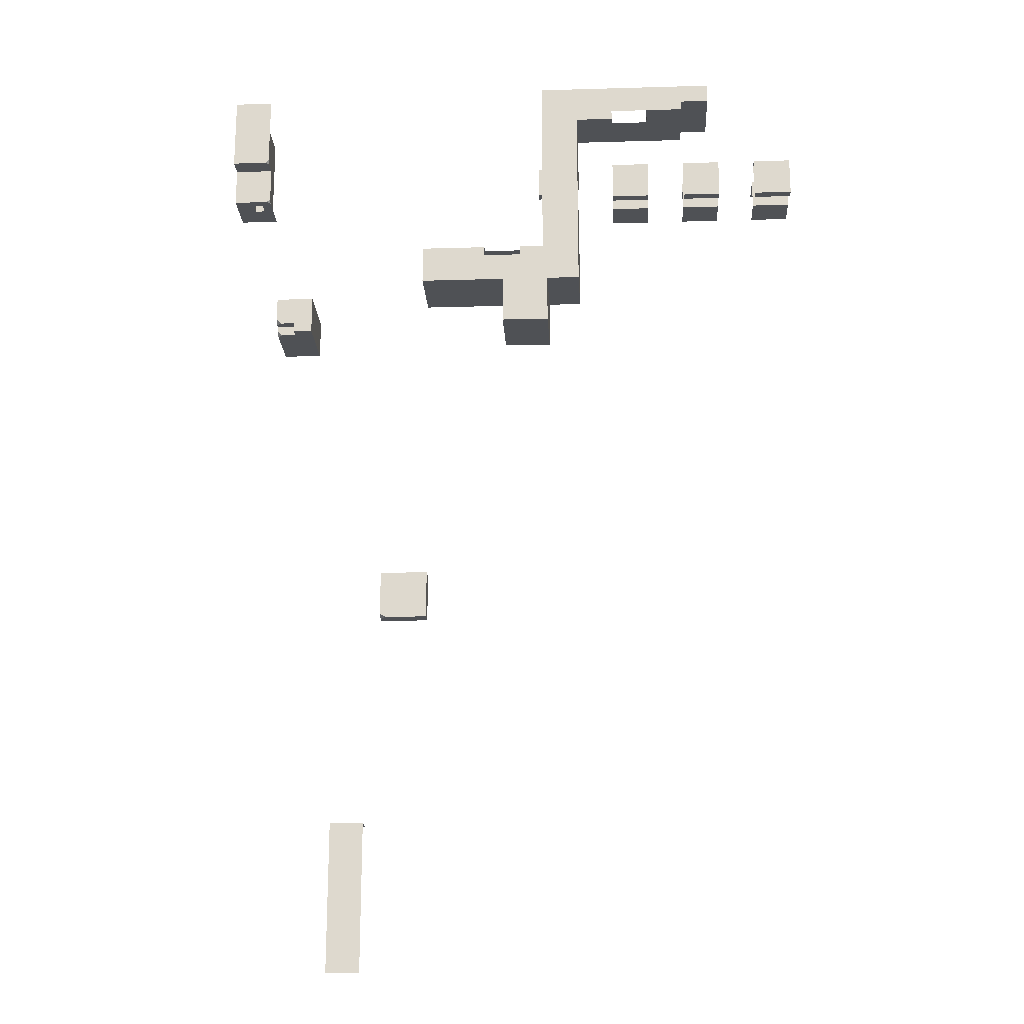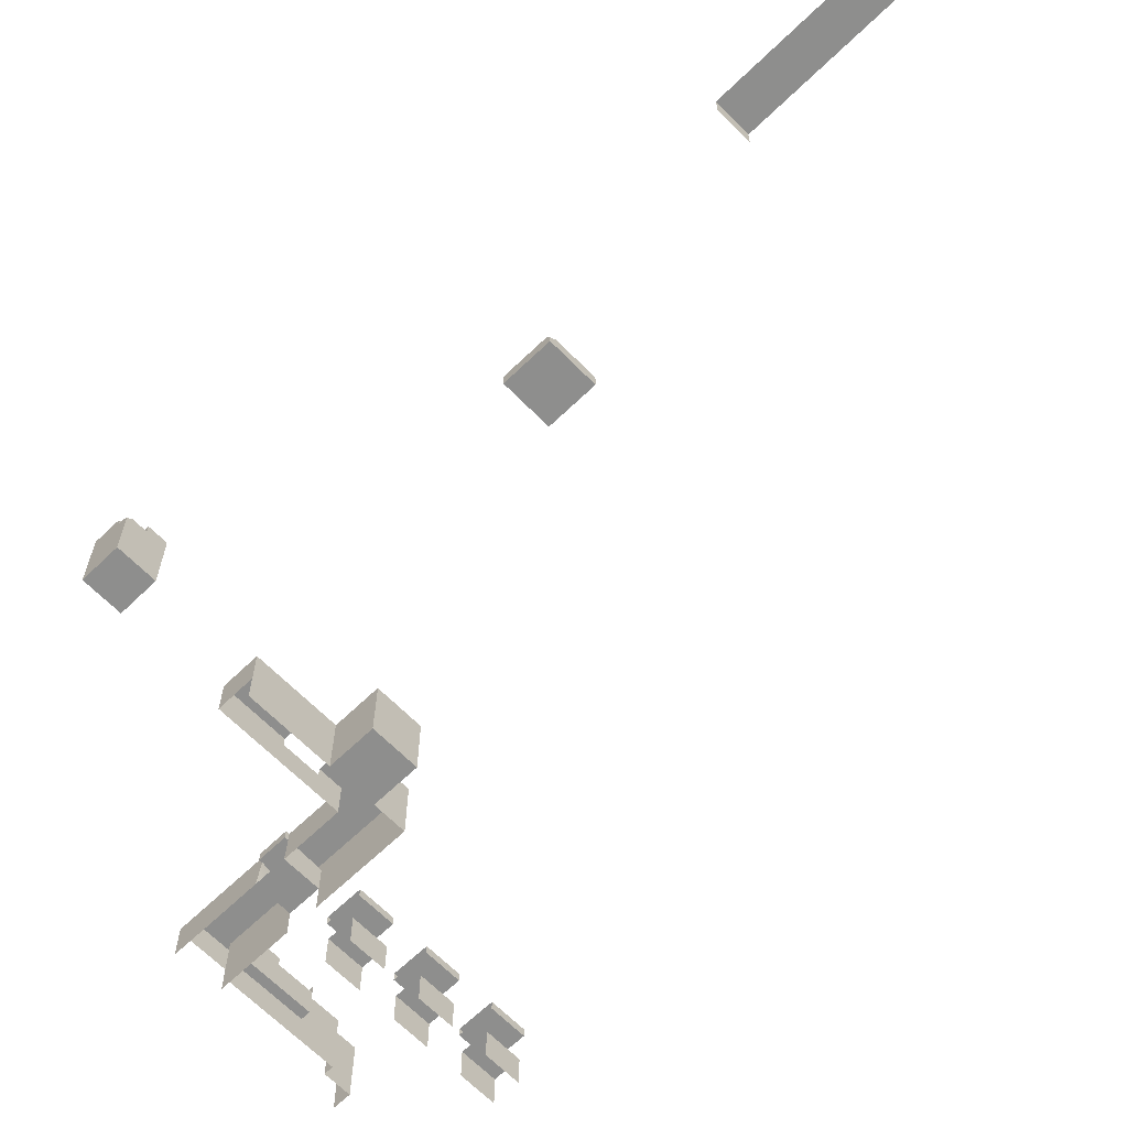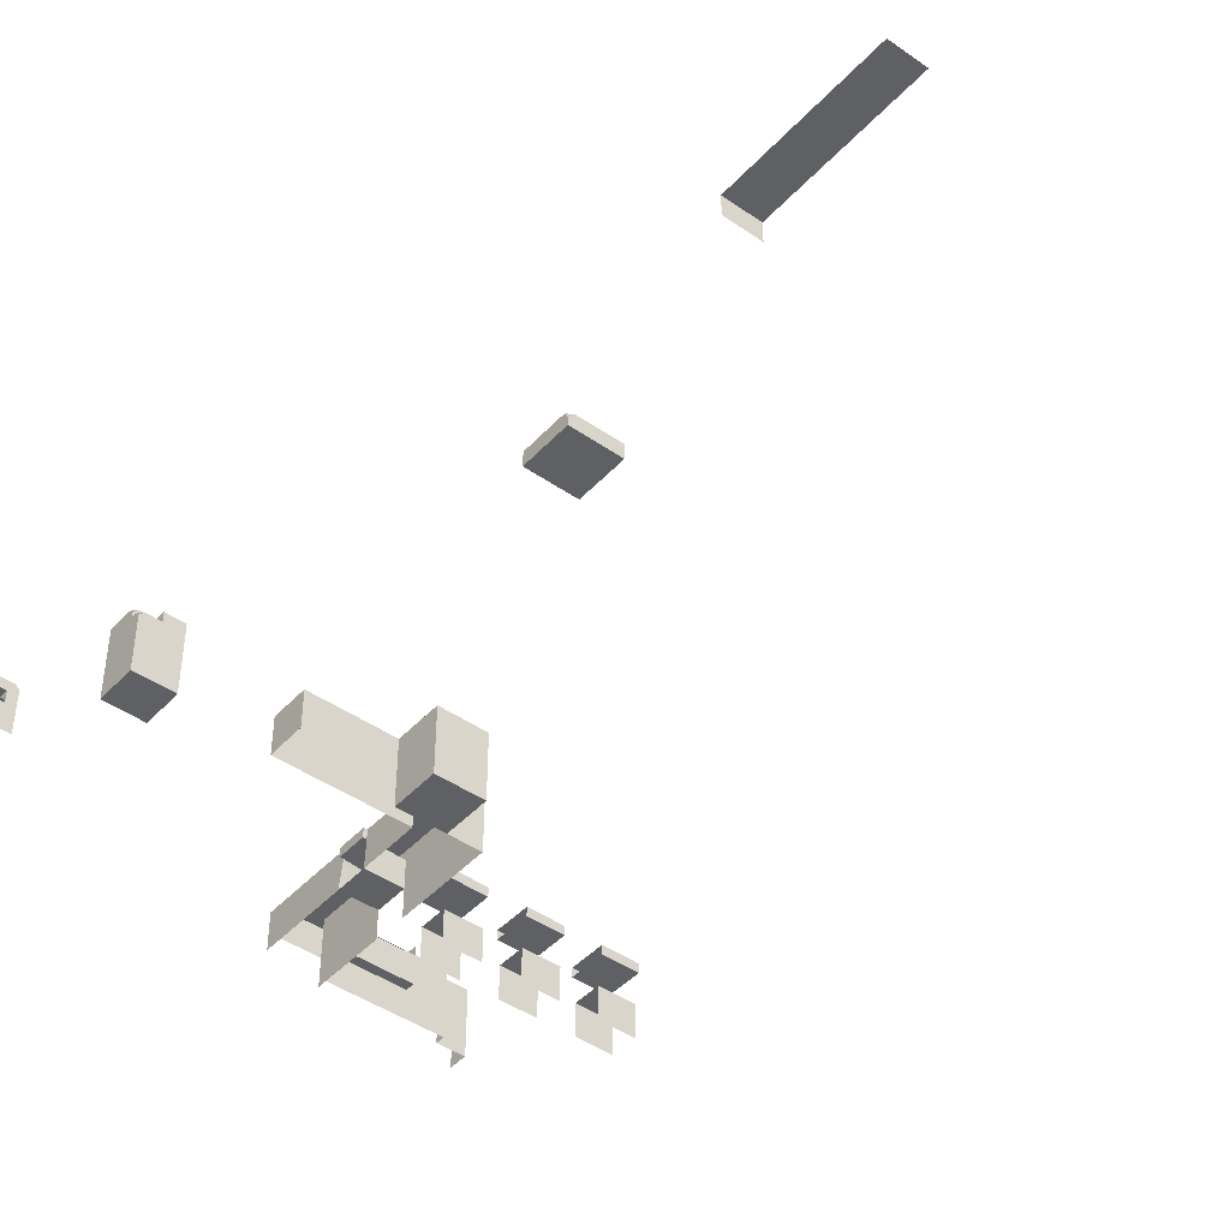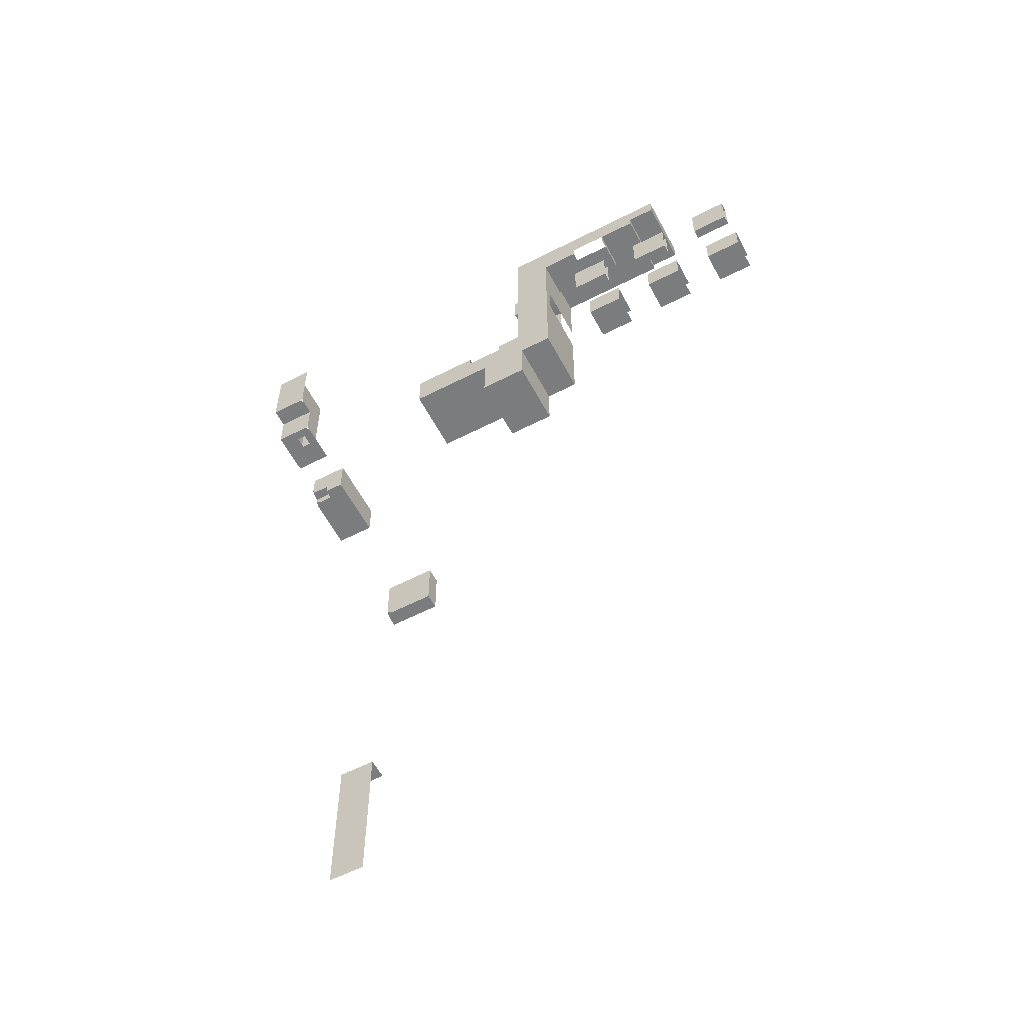
<metadata>
{"format":"obj","ext":"obj","renderer":"f3d","projection":"perspective","resolution":1024,"background":"white","views":[{"elev":-19.7,"azim":-176.9,"up":"+Z"},{"elev":-64.8,"azim":134.2,"up":"+Y"},{"elev":-44.3,"azim":140.8,"up":"+Y"},{"elev":-58.7,"azim":-152.1,"up":"+Z"}]}
</metadata>
<code>
g Combined Mesh (root: scene) 25
v -22 8 -52
v -32 8 -52
v -22 8 -62
v -32 8 -62
v -22 -6 -62
v -32 -6 -62
v -22 -6 -52
v -32 -6 -52
v -22 -6 -52
v -32 -6 -52
v -32 5.75 -52
v -22 5.75 -52
v -32 8 -52
v -22 8 -52
v -32 -6 -52
v -32 -6 -62
v -32 5.75 -62
v -32 5.75 -52
v -32 8 -62
v -32 8 -52
v -32 5.75 -62
v -22 -6 -62
v -22 5.75 -62
v -32 -6 -62
v -32 8 -62
v -22 8 -62
v -22 5.75 -62
v -22 -6 -52
v -22 5.75 -52
v -22 -6 -62
v -22 8 -62
v -22 8 -52
v -63 -7 -25
v -71 -7 -25
v -63 0 -25
v -71 0 -25
v -71 -7 -31
v -63 -7 -31
v -71 0 -31
v -63 0 -31
v -63 0 -25
v -71 0 -25
v -63 0 -31
v -71 0 -31
v -31 8 -44
v -39 8 -44
v -31 8 -52
v -39 8 -52
v -39 6 -52
v -31 0.07501 -52
v -31 6 -52
v -39 0.07501 -52
v -39 8 -52
v -31 8 -52
v -31 0.0375 -8
v -31 7 -8
v -31 0 -8
v -39 6 -52
v -39 8 -52
v -39 6 -44
v -39 8 -44
v -39 0.07501 -52
v -39 0.0375 -44
v -4 6 -52
v -4 0 -44
v -4 6 -44
v -4 0.125 -52
v -4 8 -52
v -4 8 -51
v -4 8 -47.5
v -4 8 -44
v -12 0.125 -52
v -12 6 -52
v -12 0 -44
v -17.88 6 -44
v -4 0 -44
v -4 6 -44
v -4 0.125 -52
v -4 6 -52
v -39 0 -8
v -31 6 -8
v -31 0 -8
v -39 6 -8
v -69 0.0375 -8
v -69 6 -8
v -69 0.0375 -4
v -69 6 -4
v -31 6 -8
v -31 0.0375 -8
v -31 6 -4
v -31 0.0375 -4
v -69 8 -8
v -69 8 -4
v -31 8 -8
v -31 8 -4
v -39 8 -8
v -31 8 -8
v -39 8 -4
v -31 8 -4
v -12 -6 -52
v -4 -6 -52
v -31 -6 -52
v -12 0.125 -52
v -31 0.07501 -52
v -12 -6 -52
v -39 -6 -52
v -39 0.07501 -52
v -39 8 -24
v -31 8 -24.88
v -39 6 -8
v -39 6 -24
v -39 8 -24
v -39 8 -8
v -39 0 -8
v -39 0.01875 -24
v -31 6 -24.88
v -31 0.01875 -24
v -31 0 -8
v -31 8 -24.88
v -31 8 -31.25
v -39 8 -31
v -39 6 -31
v -39 8 -31
v -39 0.02813 -31
v -31 6 -31.25
v -31 6 -44
v -31 0.0375 -44
v -31 0.02813 -31
v -30.25 8 -31.25
v -30.25 6 -24.88
v -30.25 8 -24.88
v -30.25 6 -31.25
v -31 8 -44
v -31 8 -31.25
v -31 6 -24.88
v -31 6 -31.25
v -39 6 -24
v -39 6 -31
v -31 6 -31.25
v -31 0.02813 -31
v -39 6 -31
v -39 0.02813 -31
v -31 0.02813 -31
v -31 0.01875 -24
v -39 0.02813 -31
v -39 0.01875 -24
v -31 0.01875 -24
v -31 6 -24.88
v -39 0.01875 -24
v -39 6 -24
v -39 -5.995 -44
v -39 0.07501 -52
v -39 0.0375 -44
v -39 -5.958 -52
v -39 -6.005 -31
v -39 0.02813 -31
v -39 -6.005 -8
v -39 -5.991 -24
v -69 -6 -4
v -69 0.0375 -8
v -69 0.0375 -4
v -69 -6 -8
v -69 8 -8
v -63 6 -8
v -63 8 -8
v -69 6 -8
v -69 8 -8
v -63 8 -8
v -63 8 -4
v -69 8 -4
v -63 0.0375 -8
v -69 0.0375 -8
v -69 -6 -8
v -63 -6.002 -8
v -63 8 -8
v -63 6 -8
v -63 8 -10
v -63 6 -10
v -63 0.0375 -8
v -63 0.0375 -10
v -63 0.0375 -8
v -63 -6.002 -8
v -63 0.0375 -10
v -63 -6.002 -10
v -63 8 -10
v -55 6 -10
v -55 8 -10
v -63 6 -10
v -57 8 -8
v -57 8 -4
v -55 0 -10
v -63 0.0375 -10
v -39 0.0375 -10
v -55 0 -10
v -57 -6.004 -10
v -39 -6.005 -10
v -63 -6.002 -10
v -57 -6.004 -10
v -63 8 -10
v -55 8 -10
v -55 8 -10
v -55 6 -10
v -55 8 -12
v -55 6 -12
v -55 0 -10
v -55 0 -12
v -55 0 -10
v -39 0.0375 -10
v -55 0 -12
v -39 0.0375 -12
v -47 8 -12
v -39 6 -12
v -39 8 -12
v -47 6 -12
v -47 6 -12
v -55 6 -12
v -55 0 -12
v -39 0.0375 -12
v -39 6 -12
v -47 8 -10
v -39 8 -10
v -47 8 -12
v -39 8 -12
v -25.88 6 -44
v -31 0.0375 -44
v -31 6 -44
v -31 8 -44
v -25.88 8 -44
v -22.88 8 -52
v -14.75 8 -52
v -25.88 8 -46
v -25.88 8 -44
v -22.88 8 -52
v -17.88 8 -46
v -14.75 8 -52
v -31 6 -24.88
v -31 8 -24.88
v -30.25 6 -24.88
v -30.25 8 -24.88
v -30.25 8 -24.88
v -30.25 8 -31.25
v -31 8 -31.25
v -31 6 -31.25
v -30.25 8 -31.25
v -30.25 6 -31.25
v -30.25 6 -31.25
v -30.25 6 -24.88
v -4 8 -44
v -10.94 8 -44
v -17.88 8 -44
v -9.375 8 -52
v -4 8 -52
v -10.94 8 -46.75
v -9.375 8 -52
v -4 8 -52
v -4 8 -51
v -4 8 -47.5
v -10.94 8 -44
v -17.88 8 -44
v -4 8 -44
v 15 -8 -172
v 8 -8 -172
v 15 -4 -172
v 8 -4 -172
v 8 -4 -187.5
v 15 -4 -187.5
v 15 -4 -172
v 8 -4 -172
v 8 -4 -203
v 15 -4 -203
v 4.875 -2.875 -118.1
v -5.125 -2.875 -118.1
v 4.875 0.125 -118.1
v -5.125 0.125 -118.1
v -5.125 -2.875 -118.1
v -5.125 -2.875 -128.1
v -5.125 0.125 -118.1
v -5.125 0.125 -128.1
v 4.875 -2.875 -128.1
v -5.125 -2.875 -128.1
v 4.875 -2.875 -118.1
v -5.125 -2.875 -118.1
v 3.589 0.125 -128.1
v -5.125 0.125 -128.1
v -5.125 -2.875 -128.1
v 4.875 -2.875 -128.1
v 4.875 -1.375 -128.1
v 4.875 -1.375 -128.1
v 4.875 0.125 -127.3
v 3.589 0.125 -128.1
v 4.875 0.125 -118.1
v 4.875 0.125 -127.3
v 4.875 -1.375 -128.1
v 4.875 -2.875 -118.1
v 4.875 -2.875 -128.1
v 3.589 0.125 -128.1
v 4.875 0.125 -127.3
v 4.875 0.125 -118.1
v -5.125 0.125 -118.1
v -5.125 0.125 -128.1
v -63 6 -24
v -71 6 -24
v -63 8 -24
v -71 8 -24
v -71 6 -32
v -63 6 -32
v -71 8 -32
v -63 8 -32
v -63 8 -24
v -71 8 -24
v -63 8 -32
v -71 8 -32
v -71 6 -24
v -63 6 -32
v -71 6 -32
v -63 6 -24
v -47 -7 -25
v -55 -7 -25
v -47 0 -25
v -55 0 -25
v -55 -7 -31
v -47 -7 -31
v -55 0 -31
v -47 0 -31
v -47 0 -25
v -55 0 -25
v -47 0 -31
v -55 0 -31
v -47 6 -24
v -55 6 -24
v -47 8 -24
v -55 8 -24
v -55 6 -32
v -47 6 -32
v -55 8 -32
v -47 8 -32
v -47 8 -24
v -55 8 -24
v -47 8 -32
v -55 8 -32
v -55 6 -24
v -47 6 -32
v -55 6 -32
v -47 6 -24
v -79 -7 -25
v -87 -7 -25
v -79 0 -25
v -87 0 -25
v -87 -7 -31
v -79 -7 -31
v -87 0 -31
v -79 0 -31
v -79 0 -25
v -87 0 -25
v -79 0 -31
v -87 0 -31
v -79 6 -24
v -87 6 -24
v -79 8 -24
v -87 8 -24
v -87 6 -32
v -79 6 -32
v -87 8 -32
v -79 8 -32
v -79 8 -24
v -87 8 -24
v -79 8 -32
v -87 8 -32
v -87 6 -24
v -79 6 -32
v -87 6 -32
v -79 6 -24
v 30 -14 -60
v 22 -14 -60
v 30 -14 -52
v 22 -14 -52
v 30 -14 -52
v 22 -14 -52
v 22 -2.25 -52
v 30 -2 -52
v 22 -14 -52
v 22 -14 -60
v 22 -2 -60
v 22 -2.25 -52
v 22 0 -56
v 26 0 -58
v 26 0 -52
v 22 0 -52
v 22 0 -60
v 26 0 -60
v 30 0 -52
v 26 0 -52
v 22 0 -52
v 22 0 -52
v 22 0 -56
v 22 0 -60
v 22 0 -60
v 26 -2 -60
v 26 0 -60
v 22 -2 -60
v 26 0 -58
v 26 -2 -60
v 26 -2 -58
v 26 0 -60
v 22 -14 -60
v 30 -14 -60
v 29 -2 -60
v 30 -3 -60
v 30 -2 -59
v 30 -3 -60
v 30 -14 -60
v 30 -2 -58
v 30 -14 -52
v 30 -2 -52
v 30 -3 -60
v 30 -2 -59
v 29 -2 -60
v 29 -2 -60
v 30 -2 -59
v 30 -2 -58
v 26 -2 -58
v 26 -2 -60
v 29 0 -58
v 30 0 -57
v 30 0 -52
v 30 0 -52
v 30 0 -57
v 30 -1 -58
v 29 0 -58
v 26 0 -58
v 26 -2 -58
v 30 -2 -58
v 30 -1 -58
v 30 -1 -58
v 30 0 -57
v 29 0 -58
v 40 0 -21
v 32 0 -21
v 40 0 -13
v 32 0 -13
v 32 0 -13
v 32 4 -13
v 40 0 -13
v 40 4 -13
v 32 8 -13
v 40 8 -13
v 32 0 -21
v 32 4 -21
v 32 0 -13
v 32 4 -13
v 40 4 -21
v 40 0 -13
v 40 4 -13
v 40 0 -21
v 40 8 -21
v 40 8 -13
v 40 0 -29
v 40 4 -29
v 32 0 -29
v 40 0 -29
v 32.75 8 -21
v 40 8 -21
v 40 8 -13
v 32 8 -13
v 32 8 -20.25
v 32 7.25 -21
v 32 8 -13
v 32 8 -20.25
v 32.75 8 -21
v 32 7.25 -21
v 32 4 -21
v 40 4 -21
v 40 8 -21
v 32.75 8 -21
v 32 8 -20.25
v 32 7.25 -21
v 36 2 -22.5
v 34 2 -22.5
v 36 1 -22.5
v 34 1 -22.5
v 32 4 -28.25
v 32.75 4 -29
v 40 4 -29
v 40 4 -21
v 32 4 -21
v 32 4 -28.25
v 32 0 -29
v 32 3.25 -29
v 32 3.25 -29
v 32.75 4 -29
v 32 4 -28.25
v 34 -0.5 -22.5
v 36 -0.5 -22.5
v 40 8 -5.5
v 32 8 -13
v 40 8 -13
v 32 8 -5.5
v 32 0 -29
v 32 -5.75 -29
v 34 1 -29
v 34 -0.5 -29
v 32 -5.75 -29
v 40 -5.75 -29
v 34 -0.5 -29
v 36 -0.5 -29
v 40 -5.75 -29
v 40 0 -29
v 36 -0.5 -29
v 36 1 -29
v 40 4 -29
v 32.75 4 -29
v 36 2 -29
v 34 2 -29
v 32.75 4 -29
v 32 3.25 -29
v 34 2 -29
v 40 4 -29
v 36 2 -29
v 32 3.25 -29
v 34 2 -29
v 34 1 -29
v 34 -0.5 -29
v 34 1 -22.5
v 34 -0.5 -22.5
v 34 -0.5 -29
v 36 -0.5 -29
v 34 -0.5 -22.5
v 36 -0.5 -22.5
v 36 -0.5 -29
v 36 1 -29
v 36 -0.5 -22.5
v 36 1 -22.5
v 36 2 -29
v 34 2 -29
v 36 2 -22.5
v 34 2 -22.5
v 36 2 -29
v 36 2 -22.5
v 34 2 -29
v 34 2 -22.5
g Combined Mesh (root: scene) 25_0
g Combined Mesh (root: scene) 25_1
f 3 2 1
f 3 4 2
f 7 6 5
f 7 8 6
f 11 10 9
f 11 9 12
f 13 11 12
f 13 12 14
f 17 16 15
f 17 15 18
f 19 17 18
f 19 18 20
f 23 22 21
f 22 24 21
f 26 23 25
f 23 21 25
f 29 28 27
f 28 30 27
f 32 29 31
f 29 27 31
g Combined Mesh (root: scene) 25_2
g Combined Mesh (root: scene) 25_3
f 35 34 33
f 35 36 34
f 39 38 37
f 39 40 38
f 43 42 41
f 43 44 42
g Combined Mesh (root: scene) 25_4
g Combined Mesh (root: scene) 25_5
f 47 46 45
f 47 48 46
f 51 50 49
f 52 49 50
f 54 51 53
f 49 53 51
f 57 56 55
f 60 59 58
f 59 60 61
f 63 58 62
f 58 63 60
f 66 65 64
f 67 64 65
f 69 64 68
f 69 70 64
f 64 70 66
f 70 71 66
f 73 72 51
f 50 51 72
f 76 75 74
f 75 76 77
f 79 78 73
f 72 73 78
f 82 81 80
f 81 83 80
f 86 85 84
f 86 87 85
f 90 89 88
f 90 91 89
f 87 92 85
f 87 93 92
f 95 88 94
f 95 90 88
f 98 97 96
f 98 99 97
f 72 78 100
f 78 101 100
f 104 103 102
f 103 105 102
f 107 104 106
f 104 102 106
f 97 109 108
f 97 108 96
f 112 111 110
f 112 110 113
f 110 115 114
f 110 111 115
f 117 116 88
f 118 117 88
f 94 88 119
f 88 116 119
f 120 45 46
f 120 46 121
f 109 120 121
f 109 121 108
f 123 122 111
f 123 111 112
f 61 60 122
f 61 122 123
f 122 63 124
f 122 60 63
f 127 126 125
f 128 127 125
f 131 130 129
f 130 132 129
f 134 125 133
f 125 126 133
f 137 136 135
f 137 138 136
f 141 140 139
f 141 142 140
f 145 144 143
f 145 146 144
f 149 148 147
f 149 150 148
f 153 152 151
f 152 154 151
f 156 153 155
f 153 151 155
f 114 115 157
f 115 158 157
f 161 160 159
f 160 162 159
f 165 164 163
f 164 166 163
f 169 168 167
f 169 167 170
f 164 171 166
f 171 172 166
f 173 172 171
f 174 173 171
f 177 176 175
f 177 178 176
f 178 179 176
f 178 180 179
f 183 182 181
f 183 184 182
f 187 186 185
f 186 188 185
f 190 189 168
f 190 168 169
f 98 96 189
f 98 189 190
f 186 191 188
f 191 192 188
f 195 194 193
f 196 195 193
f 197 192 191
f 198 197 191
f 168 200 199
f 168 189 200
f 203 202 201
f 203 204 202
f 204 205 202
f 204 206 205
f 209 208 207
f 209 210 208
f 213 212 211
f 212 214 211
f 217 216 215
f 217 215 218
f 219 218 215
f 96 221 220
f 220 200 189
f 96 220 189
f 221 223 222
f 221 222 220
f 75 224 74
f 74 224 225
f 224 226 225
f 227 226 224
f 227 224 228
f 51 54 229
f 51 229 73
f 73 229 230
f 45 232 231
f 45 231 47
f 231 233 47
f 234 233 231
f 234 235 233
f 238 237 236
f 238 239 237
f 240 120 109
f 240 241 120
f 244 243 242
f 244 245 243
f 246 135 136
f 246 247 135
f 249 77 248
f 77 249 75
f 249 250 75
f 251 73 230
f 79 73 251
f 252 79 251
f 253 235 234
f 253 254 235
f 256 255 254
f 257 256 254
f 257 254 253
f 258 253 234
f 258 234 259
f 260 257 253
f 260 253 258
g Combined Mesh (root: scene) 25_6
g Combined Mesh (root: scene) 25_7
f 263 262 261
f 263 264 262
f 267 266 265
f 267 265 268
f 266 270 269
f 266 269 265
g Combined Mesh (root: scene) 25_8
g Combined Mesh (root: scene) 25_9
f 273 272 271
f 273 274 272
f 277 276 275
f 277 278 276
f 281 280 279
f 281 282 280
f 285 284 283
f 286 285 283
f 283 287 286
f 290 289 288
f 293 292 291
f 294 293 291
f 294 295 293
f 298 297 296
f 296 300 299
f 298 296 299
g Combined Mesh (root: scene) 25_10
g Combined Mesh (root: scene) 25_11
f 303 302 301
f 303 304 302
f 307 306 305
f 307 308 306
f 311 310 309
f 311 312 310
f 315 314 313
f 314 316 313
g Combined Mesh (root: scene) 25_12
g Combined Mesh (root: scene) 25_13
f 319 318 317
f 319 320 318
f 323 322 321
f 323 324 322
f 327 326 325
f 327 328 326
g Combined Mesh (root: scene) 25_14
g Combined Mesh (root: scene) 25_15
f 331 330 329
f 331 332 330
f 335 334 333
f 335 336 334
f 339 338 337
f 339 340 338
f 343 342 341
f 342 344 341
g Combined Mesh (root: scene) 25_16
g Combined Mesh (root: scene) 25_17
f 347 346 345
f 347 348 346
f 351 350 349
f 351 352 350
f 355 354 353
f 355 356 354
g Combined Mesh (root: scene) 25_18
g Combined Mesh (root: scene) 25_19
f 359 358 357
f 359 360 358
f 363 362 361
f 363 364 362
f 367 366 365
f 367 368 366
f 371 370 369
f 370 372 369
g Combined Mesh (root: scene) 25_20
g Combined Mesh (root: scene) 25_21
f 375 374 373
f 375 376 374
f 379 378 377
f 379 377 380
f 383 382 381
f 383 381 384
f 387 386 385
f 387 385 388
f 386 390 389
f 386 389 385
f 392 380 391
f 380 392 379
f 392 393 379
f 395 384 394
f 384 395 383
f 395 396 383
f 399 398 397
f 398 400 397
f 403 402 401
f 402 404 401
f 405 400 398
f 405 398 406
f 406 398 407
f 408 406 407
f 411 410 409
f 409 412 411
f 411 412 413
f 414 413 412
f 417 416 415
f 420 419 418
f 418 422 421
f 420 418 421
f 425 424 423
f 423 386 387
f 425 423 387
f 428 427 426
f 414 428 426
f 414 412 428
f 431 430 429
f 432 431 429
f 429 433 432
f 436 435 434
g Combined Mesh (root: scene) 25_22
g Combined Mesh (root: scene) 25_23
f 439 438 437
f 439 440 438
f 443 442 441
f 442 443 444
f 444 445 442
f 445 444 446
f 449 448 447
f 448 449 450
f 453 452 451
f 454 451 452
f 456 453 455
f 451 455 453
f 457 451 454
f 457 458 451
f 459 437 438
f 459 460 437
f 463 462 461
f 461 465 464
f 463 461 464
f 466 448 450
f 467 466 450
f 467 468 466
f 471 470 469
f 471 469 472
f 473 472 469
f 476 475 474
f 479 478 477
f 479 480 478
f 483 482 481
f 484 483 481
f 484 481 485
f 486 447 448
f 447 486 487
f 486 488 487
f 491 490 489
f 480 479 492
f 479 493 492
f 496 495 494
f 495 497 494
f 500 499 498
f 500 501 499
f 504 503 502
f 504 505 503
f 508 507 506
f 508 509 507
f 512 511 510
f 512 513 511
f 516 515 514
f 509 517 507
f 509 518 517
f 520 498 519
f 520 500 498
f 523 522 521
f 523 524 522
f 527 526 525
f 527 528 526
f 531 530 529
f 531 532 530
f 535 534 533
f 535 536 534
f 532 537 530
f 532 538 537
f 540 521 539
f 540 523 521

</code>
